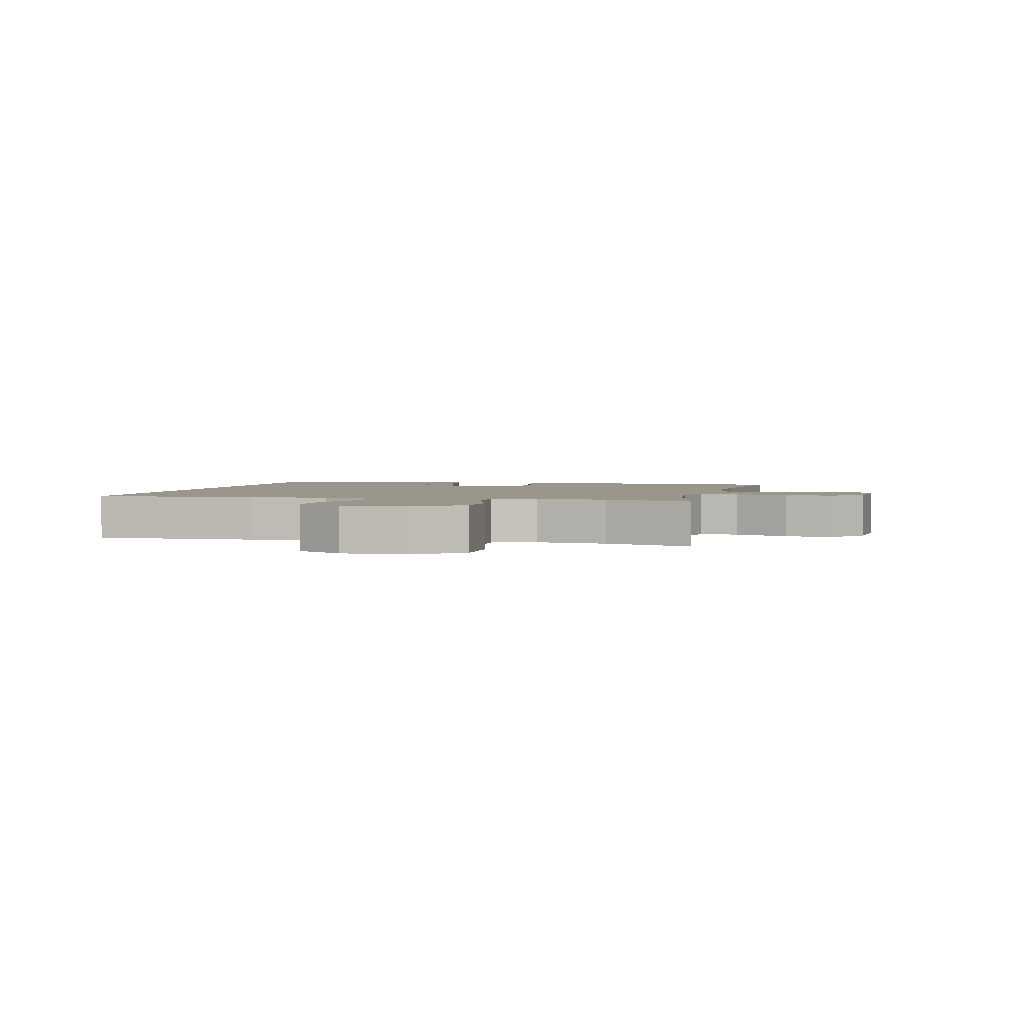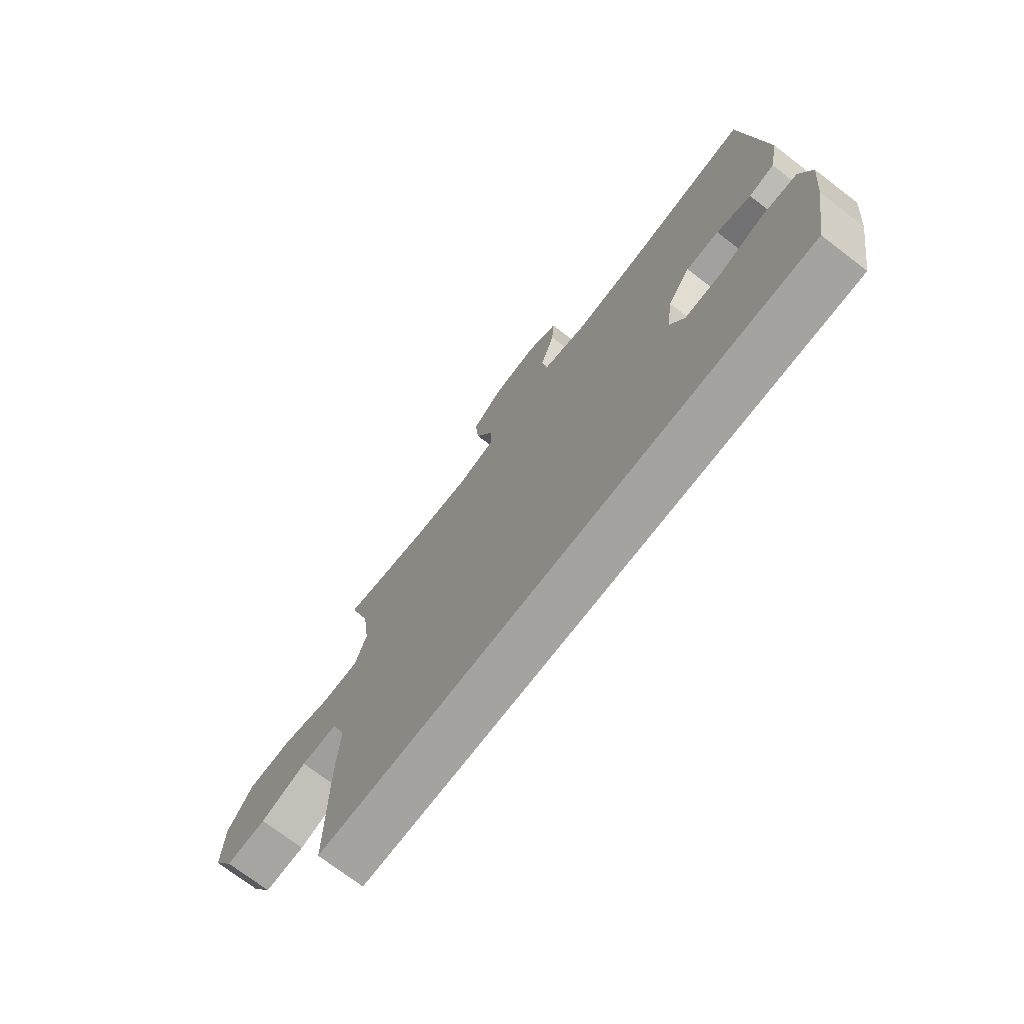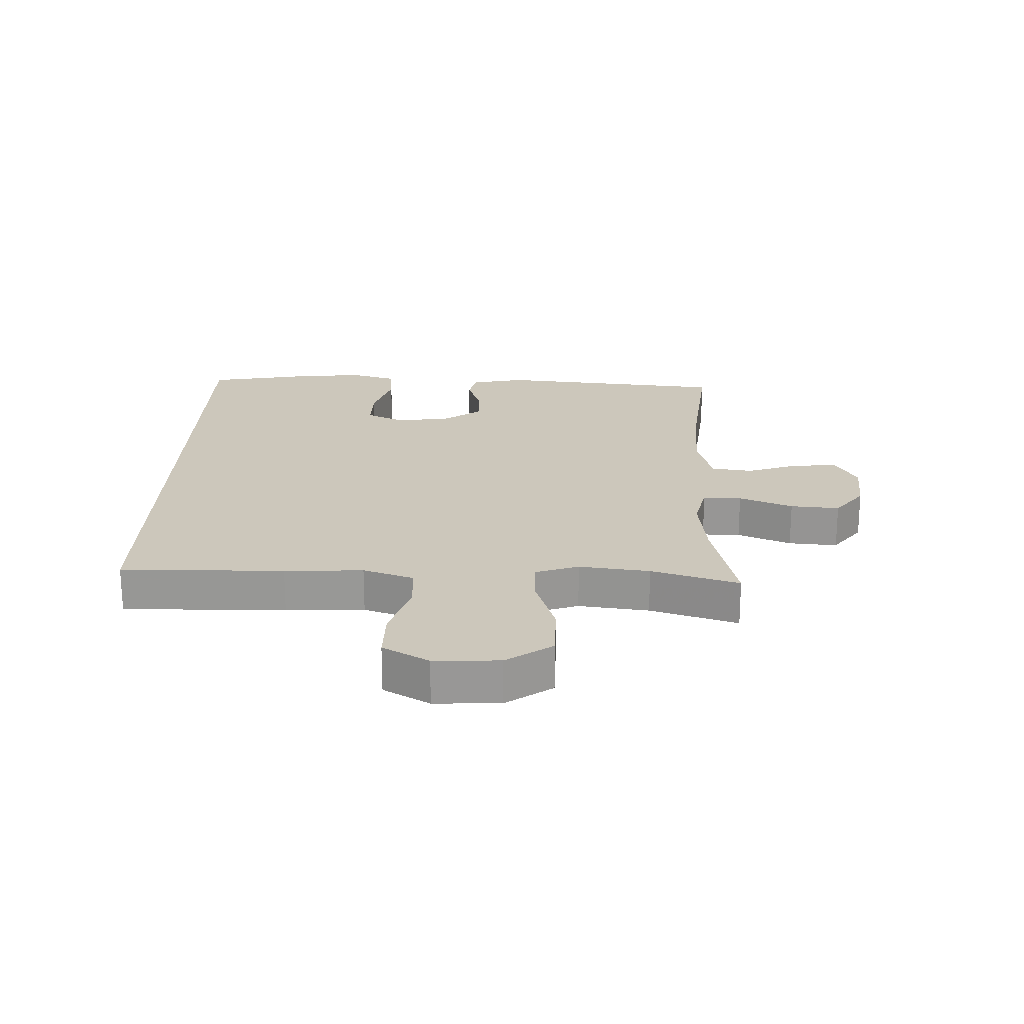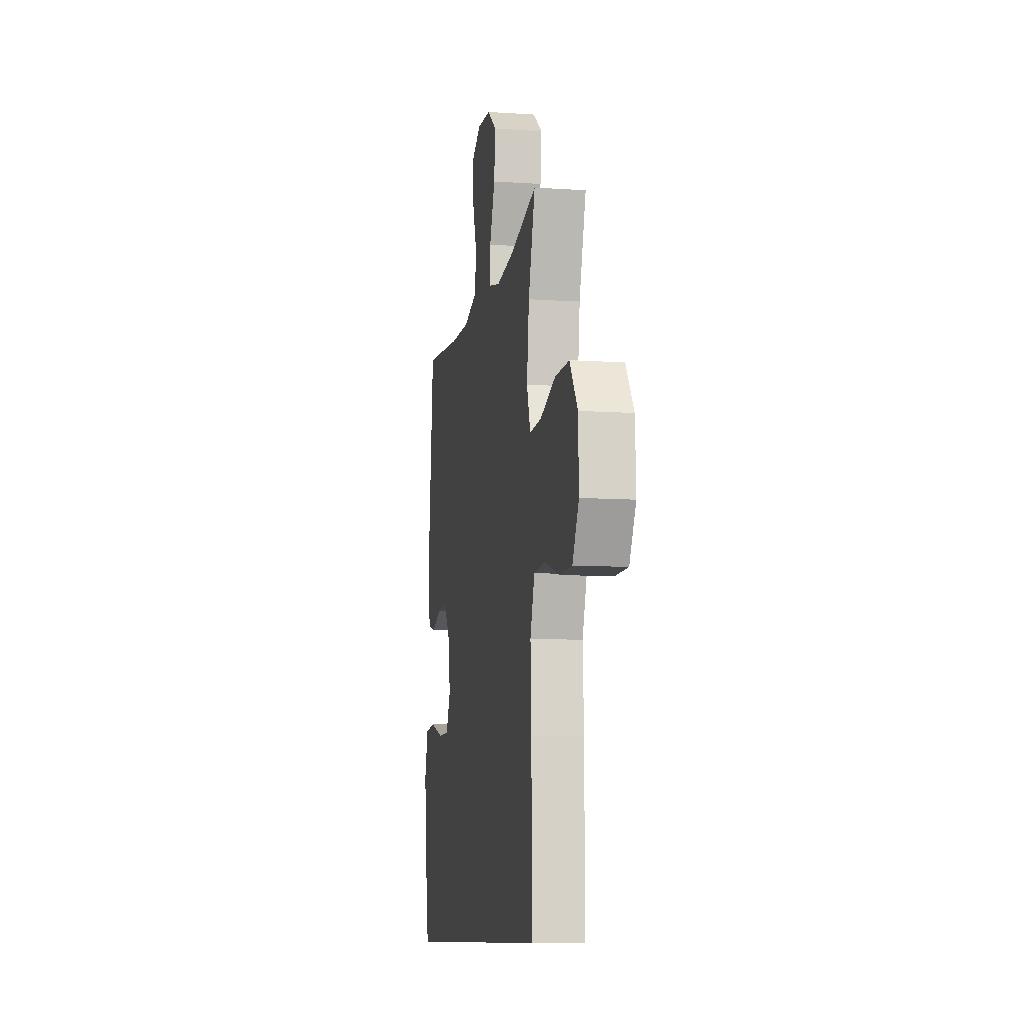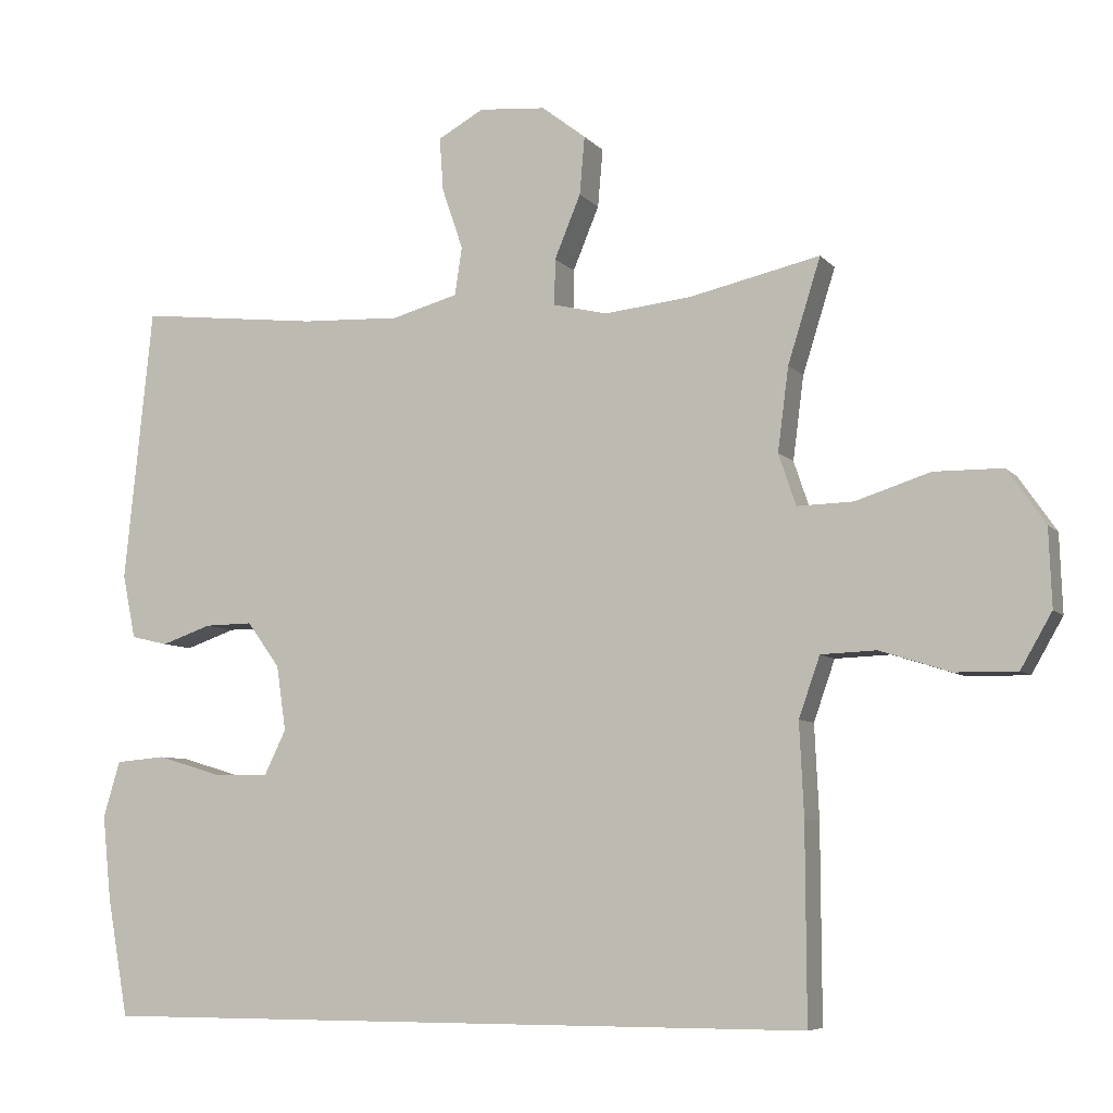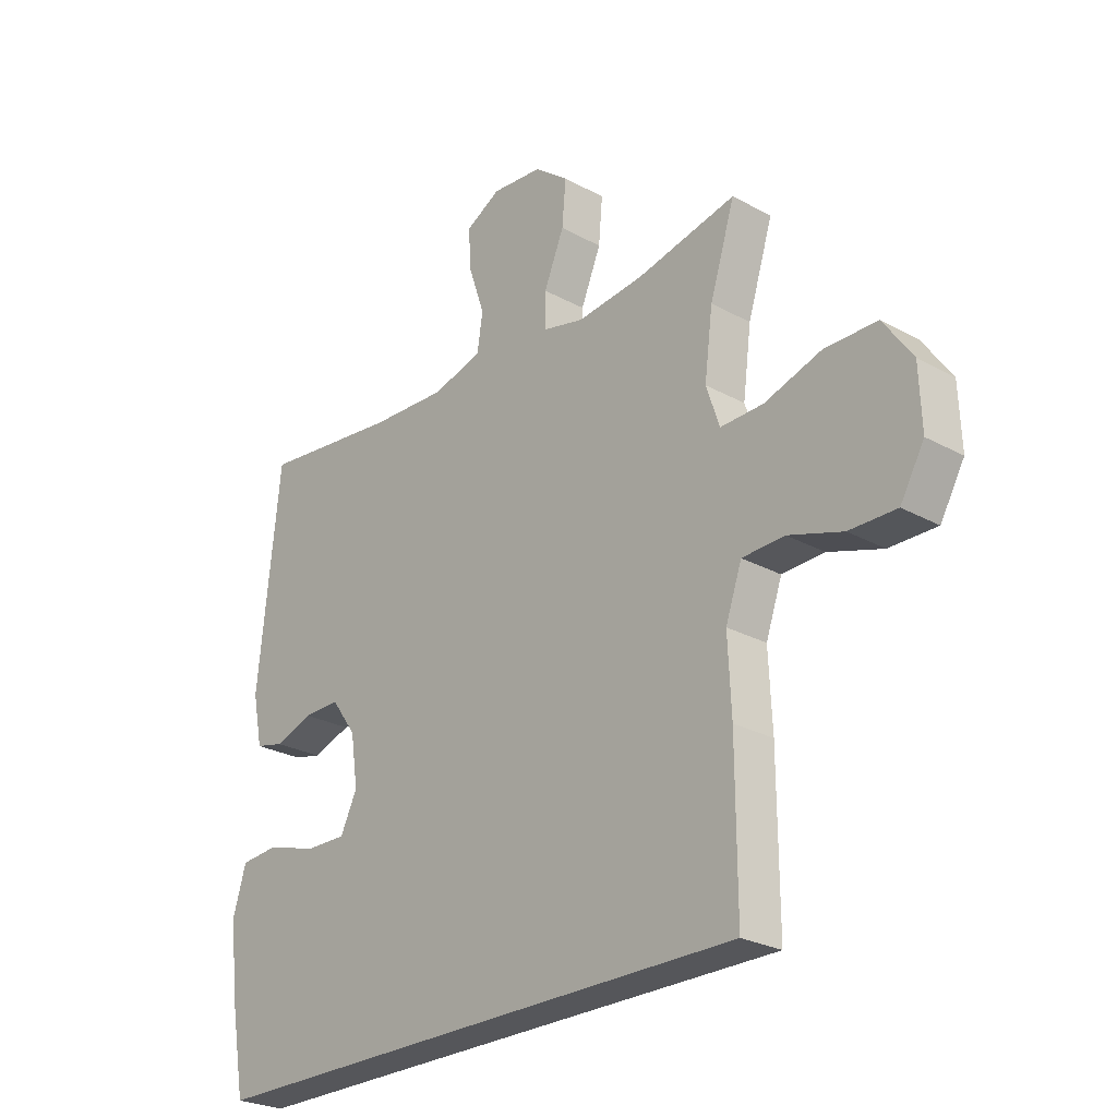
<metadata>
{"format":"obj","ext":"obj","renderer":"f3d","projection":"perspective","resolution":1024,"background":"white","views":[{"elev":2.3,"azim":-76.9,"up":"+Y"},{"elev":-73.0,"azim":52.6,"up":"+Z"},{"elev":21.7,"azim":-88.5,"up":"+Y"},{"elev":-10.0,"azim":-99.7,"up":"+Z"},{"elev":-7.0,"azim":-158.3,"up":"+Z"},{"elev":-25.8,"azim":-131.3,"up":"+Z"}]}
</metadata>
<code>
v -0.471 0.07 -0.5
v -0.47 0.07 -0.234
v -0.464 0.07 -0.106
v -0.493 0.07 -0.023
v -0.569 0.07 -0.02
v -0.666 0.07 -0.051
v -0.751 0.07 -0.052
v -0.794 0.07 0.023
v -0.79 0.07 0.13
v -0.738 0.07 0.205
v -0.644 0.07 0.206
v -0.541 0.07 0.173
v -0.464 0.07 0.171
v -0.44 0.07 0.242
v -0.455 0.07 0.357
v -0.5 0.07 0.5
v -0.321 0.07 0.46
v -0.201 0.07 0.447
v -0.126 0.07 0.465
v -0.127 0.07 0.528
v -0.163 0.07 0.615
v -0.17 0.07 0.695
v -0.109 0.07 0.742
v -0.017 0.07 0.75
v 0.046 0.07 0.715
v 0.041 0.07 0.642
v 0.012 0.07 0.557
v 0.022 0.07 0.491
v 0.113 0.07 0.466
v 0.25 0.07 0.472
v 0.5 0.07 0.5
v 0.539 0.07 0.122
v 0.521 0.07 0.034
v 0.47 0.07 0.022
v 0.401 0.07 0.046
v 0.335 0.07 0.047
v 0.29 0.07 -0.015
v 0.277 0.07 -0.104
v 0.307 0.07 -0.166
v 0.381 0.07 -0.165
v 0.472 0.07 -0.138
v 0.541 0.07 -0.144
v 0.564 0.07 -0.221
v 0.552 0.07 -0.338
v 0.523 0.07 -0.5
v -0.471 0 -0.5
v -0.47 0 -0.234
v -0.464 0 -0.106
v -0.493 0 -0.023
v -0.569 0 -0.02
v -0.666 0 -0.051
v -0.751 0 -0.052
v -0.794 0 0.023
v -0.79 0 0.13
v -0.738 0 0.205
v -0.644 0 0.206
v -0.541 0 0.173
v -0.464 0 0.171
v -0.44 0 0.242
v -0.455 0 0.357
v -0.5 0 0.5
v -0.321 0 0.46
v -0.201 0 0.447
v -0.126 0 0.465
v -0.127 0 0.528
v -0.163 0 0.615
v -0.17 0 0.695
v -0.109 0 0.742
v -0.017 0 0.75
v 0.046 0 0.715
v 0.041 0 0.642
v 0.012 0 0.557
v 0.022 0 0.491
v 0.113 0 0.466
v 0.25 0 0.472
v 0.5 0 0.5
v 0.539 0 0.122
v 0.521 0 0.034
v 0.47 0 0.022
v 0.401 0 0.046
v 0.335 0 0.047
v 0.29 0 -0.015
v 0.277 0 -0.104
v 0.307 0 -0.166
v 0.381 0 -0.165
v 0.472 0 -0.138
v 0.541 0 -0.144
v 0.564 0 -0.221
v 0.552 0 -0.338
v 0.523 0 -0.5
f 44 45 1
f 43 44 1
f 42 43 1
f 41 42 1
f 40 41 1
f 39 40 1 2
f 38 39 2 3
f 37 38 3 4
f 36 37 4 5
f 33 34 35
f 32 33 35
f 31 32 35
f 30 31 35
f 29 30 35 36
f 28 29 36 5
f 25 26 27
f 24 25 27
f 23 24 27
f 22 23 27
f 21 22 27
f 20 21 27
f 19 20 27 28
f 28 5 6
f 19 28 6
f 18 19 6
f 15 16 17
f 14 15 17 18
f 13 14 18
f 10 11 12
f 9 10 12
f 8 9 12
f 7 8 12
f 6 7 12
f 6 12 13
f 6 13 18
f 46 90 89
f 46 89 88
f 46 88 87
f 46 87 86
f 46 86 85
f 47 46 85 84
f 48 47 84 83
f 49 48 83 82
f 50 49 82 81
f 80 79 78
f 80 78 77
f 80 77 76
f 80 76 75
f 81 80 75 74
f 50 81 74 73
f 72 71 70
f 72 70 69
f 72 69 68
f 72 68 67
f 72 67 66
f 72 66 65
f 73 72 65 64
f 51 50 73
f 51 73 64
f 51 64 63
f 62 61 60
f 63 62 60 59
f 63 59 58
f 57 56 55
f 57 55 54
f 57 54 53
f 57 53 52
f 57 52 51
f 58 57 51
f 63 58 51
f 1 46 47 2
f 2 47 48 3
f 3 48 49 4
f 4 49 50 5
f 5 50 51 6
f 6 51 52 7
f 7 52 53 8
f 8 53 54 9
f 9 54 55 10
f 10 55 56 11
f 11 56 57 12
f 12 57 58 13
f 13 58 59 14
f 14 59 60 15
f 15 60 61 16
f 16 61 62 17
f 17 62 63 18
f 18 63 64 19
f 19 64 65 20
f 20 65 66 21
f 21 66 67 22
f 22 67 68 23
f 23 68 69 24
f 24 69 70 25
f 25 70 71 26
f 26 71 72 27
f 27 72 73 28
f 28 73 74 29
f 29 74 75 30
f 30 75 76 31
f 31 76 77 32
f 32 77 78 33
f 33 78 79 34
f 34 79 80 35
f 35 80 81 36
f 36 81 82 37
f 37 82 83 38
f 38 83 84 39
f 39 84 85 40
f 40 85 86 41
f 41 86 87 42
f 42 87 88 43
f 43 88 89 44
f 44 89 90 45
f 45 90 46 1

</code>
